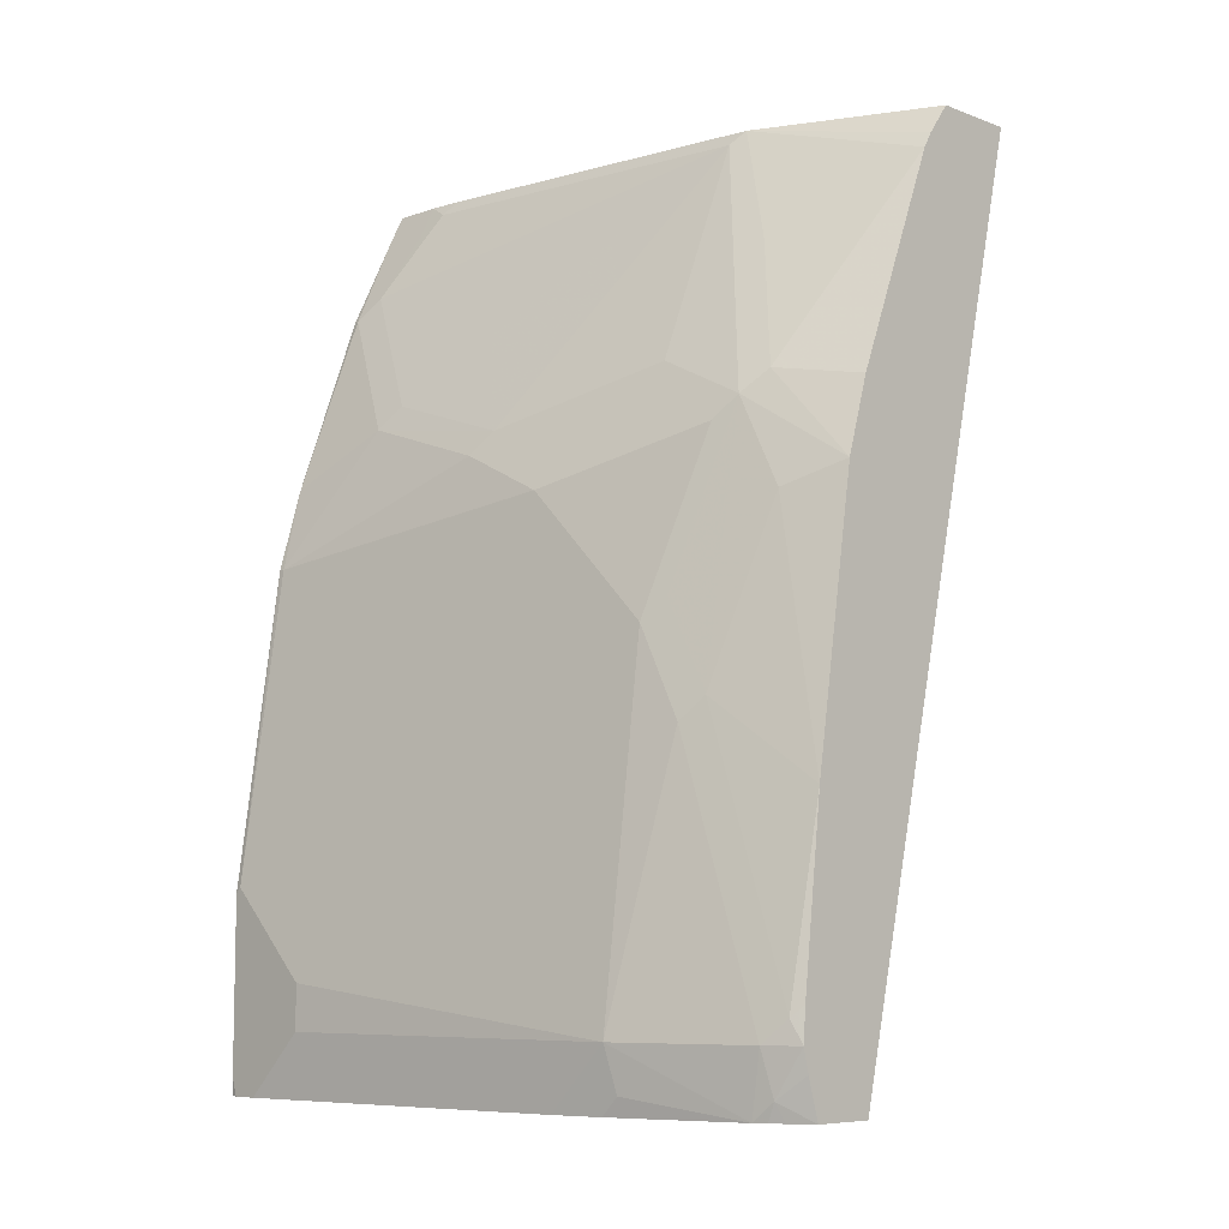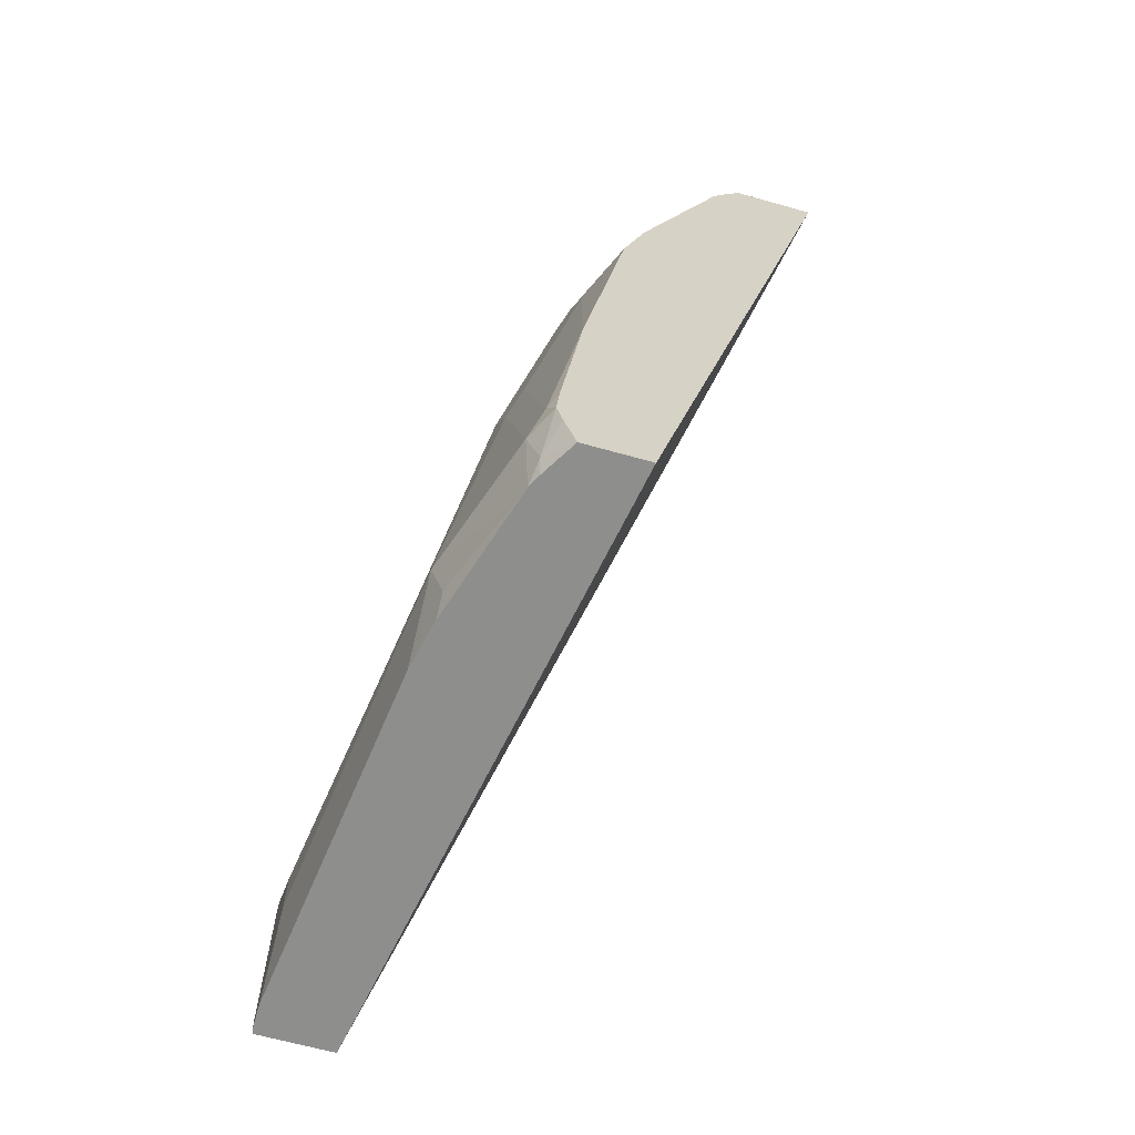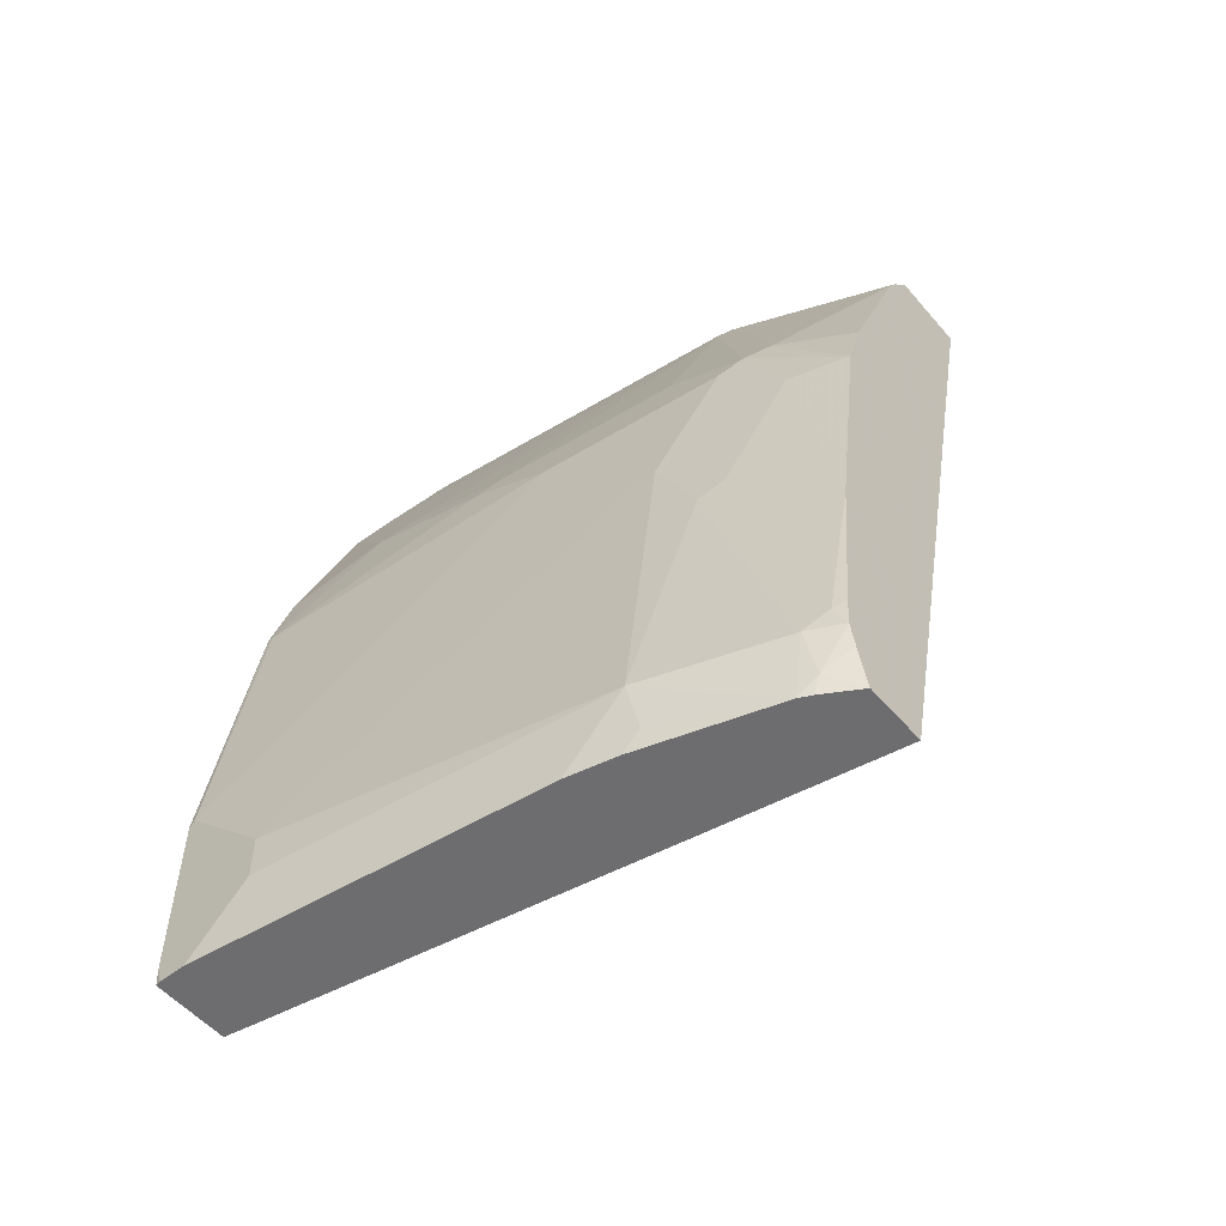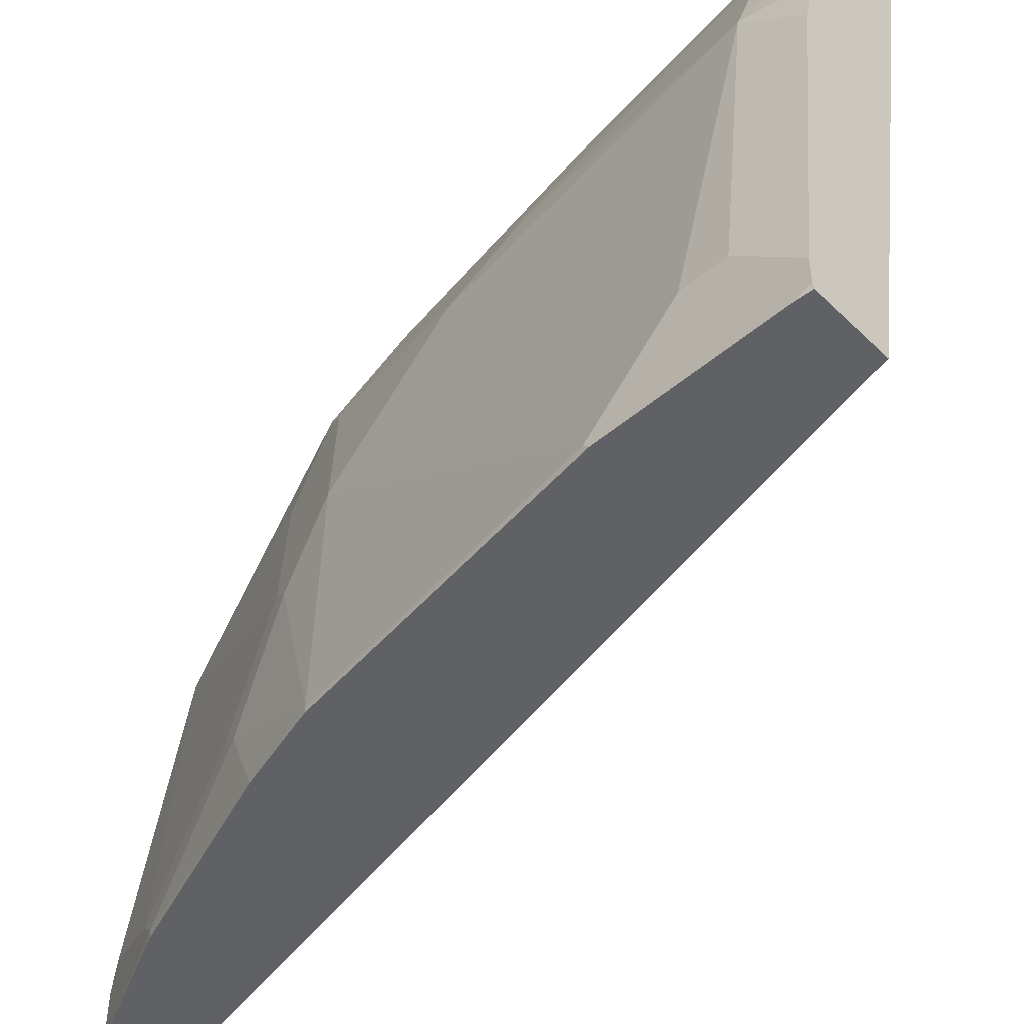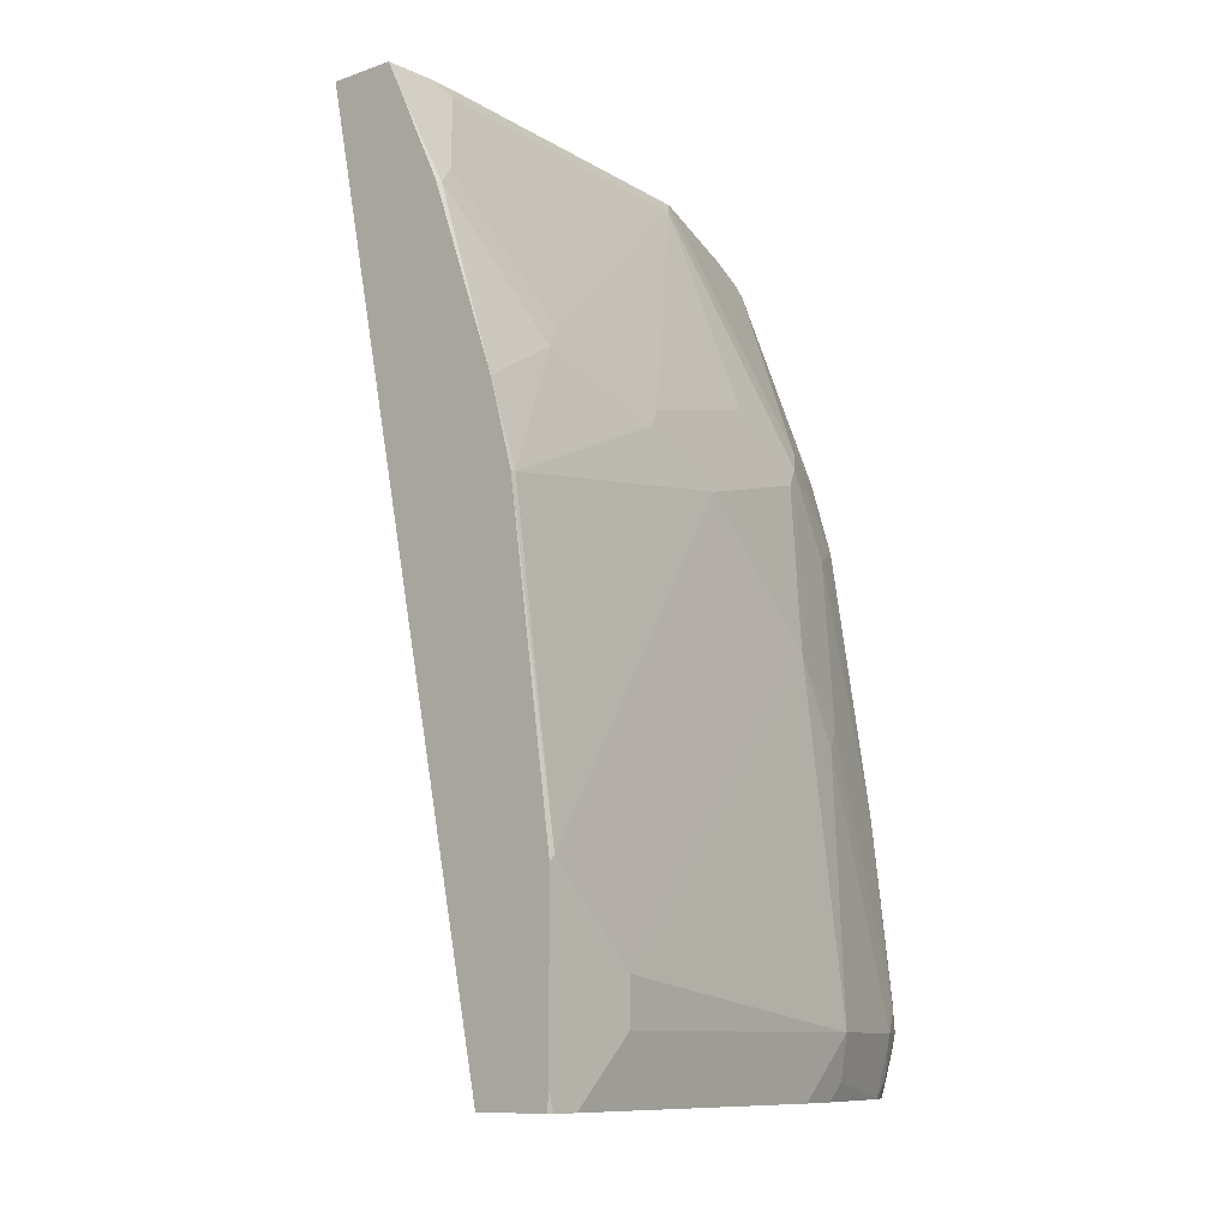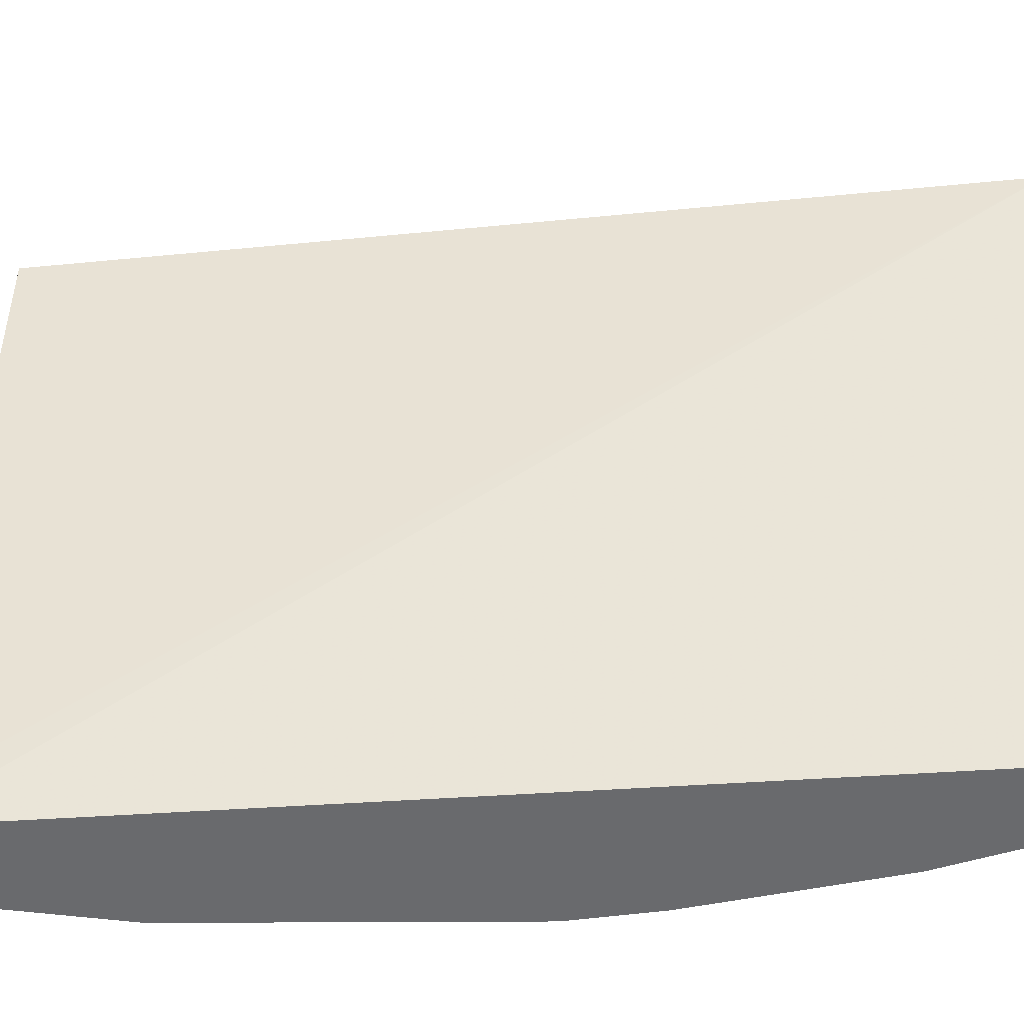
<metadata>
{"format":"obj","ext":"obj","renderer":"f3d","projection":"perspective","resolution":1024,"background":"white","views":[{"elev":-7.7,"azim":-45.3,"up":"+Y"},{"elev":-64.8,"azim":-15.8,"up":"+Y"},{"elev":-54.1,"azim":-50.3,"up":"+Y"},{"elev":-49.1,"azim":-46.9,"up":"+Z"},{"elev":-10.2,"azim":-139.0,"up":"+Y"},{"elev":-53.0,"azim":82.3,"up":"+Z"}]}
</metadata>
<code>
v -0.5566 0.4396 0.1761
v -0.608 0.4396 -0.05132
v -0.5879 0.4396 0.1761
v -0.6368 0.1082 0.1761
v -0.675 0.1082 -0.04064
v -0.6769 0.1082 -0.05094
v -0.677 0.1082 -0.05132
v -0.6333 0.4396 -0.05132
v -0.6157 0.4396 0.1115
v -0.5965 0.428 0.1761
v -0.6602 0.1082 0.1761
v -0.705 0.1082 -0.05132
v -0.6398 0.4265 -0.05132
v -0.6562 0.3937 -0.0492
v -0.6521 0.4019 -0.04099
v -0.6333 0.4396 -0.0328
v -0.6295 0.3937 0.1312
v -0.6 0.4221 0.1761
v -0.6321 0.4396 -0.01976
v -0.6193 0.4347 0.1066
v -0.6521 0.3363 0.1394
v -0.6652 0.1082 0.1677
v -0.6645 0.1228 0.1761
v -0.6685 0.1148 0.1661
v -0.7054 0.1082 -0.0492
v -0.7054 0.1148 -0.05132
v -0.6557 0.394 -0.05132
v -0.6803 0.326 -0.05132
v -0.6726 0.3445 -0.0164
v -0.6357 0.4347 -0.02459
v -0.6398 0.4265 -0.0328
v -0.6685 0.3527 -0.008184
v -0.6459 0.3445 0.1476
v -0.6328 0.3401 0.1761
v -0.6685 0.3363 0.04103
v -0.6521 0.3527 0.1066
v -0.6521 0.3035 0.1558
v -0.6414 0.3117 0.1761
v -0.6685 0.3199 0.07381
v -0.6562 0.3281 0.1312
v -0.6726 0.2625 0.1148
v -0.6685 0.2707 0.123
v -0.6685 0.2379 0.1394
v -0.6679 0.1082 0.1631
v -0.6666 0.1313 0.1761
v -0.6701 0.1082 0.1587
v -0.6726 0.1313 0.164
v -0.7054 0.1082 -0.03941
v -0.7054 0.1784 -0.05132
v -0.689 0.2953 -0.05132
v -0.689 0.2953 -0.0492
v -0.6726 0.3281 0.03281
v -0.6578 0.2089 0.1761
v -0.6726 0.3117 0.0656
v -0.7054 0.1805 -0.0492
v -0.7054 0.1477 -0.0164
v -0.689 0.1313 0.1148
v -0.6726 0.2297 0.1312
v -0.6726 0.1805 0.1476
v -0.6685 0.1395 0.1722
v -0.6656 0.1433 0.1761
v -0.6849 0.1148 0.1169
v -0.6849 0.1082 0.1103
v -0.689 0.1082 0.0918
v -0.7054 0.1313 -0.0164
v -0.6873 0.1082 0.09925
f 24 45 47
f 24 47 46
f 25 48 65
f 25 65 56
f 25 56 55
f 28 50 51
f 25 49 26
f 28 51 29
f 29 51 52
f 29 52 35
f 24 46 44
f 29 35 32
f 25 55 49
f 23 45 24
f 21 35 39
f 62 66 63
f 21 43 37
f 21 42 43
f 21 41 42
f 21 40 41
f 21 54 40
f 21 39 54
f 21 36 35
f 21 38 33
f 21 37 38
f 20 36 21
f 20 35 36
f 20 32 35
f 33 38 34
f 22 24 44
f 35 52 54
f 47 59 57
f 37 43 53
f 19 30 20
f 57 59 58
f 57 66 62
f 57 64 66
f 56 65 57
f 53 60 61
f 51 55 54
f 51 54 52
f 50 55 51
f 49 55 50
f 48 57 65
f 48 64 57
f 47 60 59
f 46 62 63
f 46 57 62
f 46 47 57
f 45 60 47
f 45 61 60
f 43 60 53
f 43 59 60
f 43 58 59
f 41 54 55
f 41 43 42
f 41 58 43
f 41 57 58
f 41 56 57
f 41 55 56
f 40 54 41
f 37 53 38
f 35 54 39
f 18 33 34
f 11 23 24
f 17 21 33
f 3 9 10
f 2 13 8
f 2 27 13
f 2 28 27
f 2 50 28
f 2 49 50
f 2 26 49
f 2 12 26
f 2 7 12
f 1 7 2
f 1 6 7
f 1 5 6
f 1 4 5
f 1 11 4
f 1 23 11
f 1 45 23
f 1 61 45
f 1 53 61
f 1 38 53
f 1 34 38
f 1 18 34
f 1 10 18
f 1 3 10
f 1 9 3
f 1 19 9
f 1 16 19
f 1 8 16
f 1 2 8
f 17 33 18
f 4 11 22
f 4 22 44
f 4 25 12
f 4 46 63
f 16 30 19
f 16 31 30
f 15 32 20
f 15 29 32
f 15 31 16
f 15 30 31
f 15 20 30
f 14 28 29
f 14 27 28
f 13 27 14
f 12 25 26
f 11 24 22
f 9 21 17
f 9 20 21
f 14 29 15
f 9 18 10
f 9 19 20
f 4 63 66
f 4 66 64
f 4 64 48
f 4 48 25
f 4 12 7
f 4 44 46
f 4 6 5
f 8 13 14
f 8 14 15
f 8 15 16
f 9 17 18
f 4 7 6

</code>
